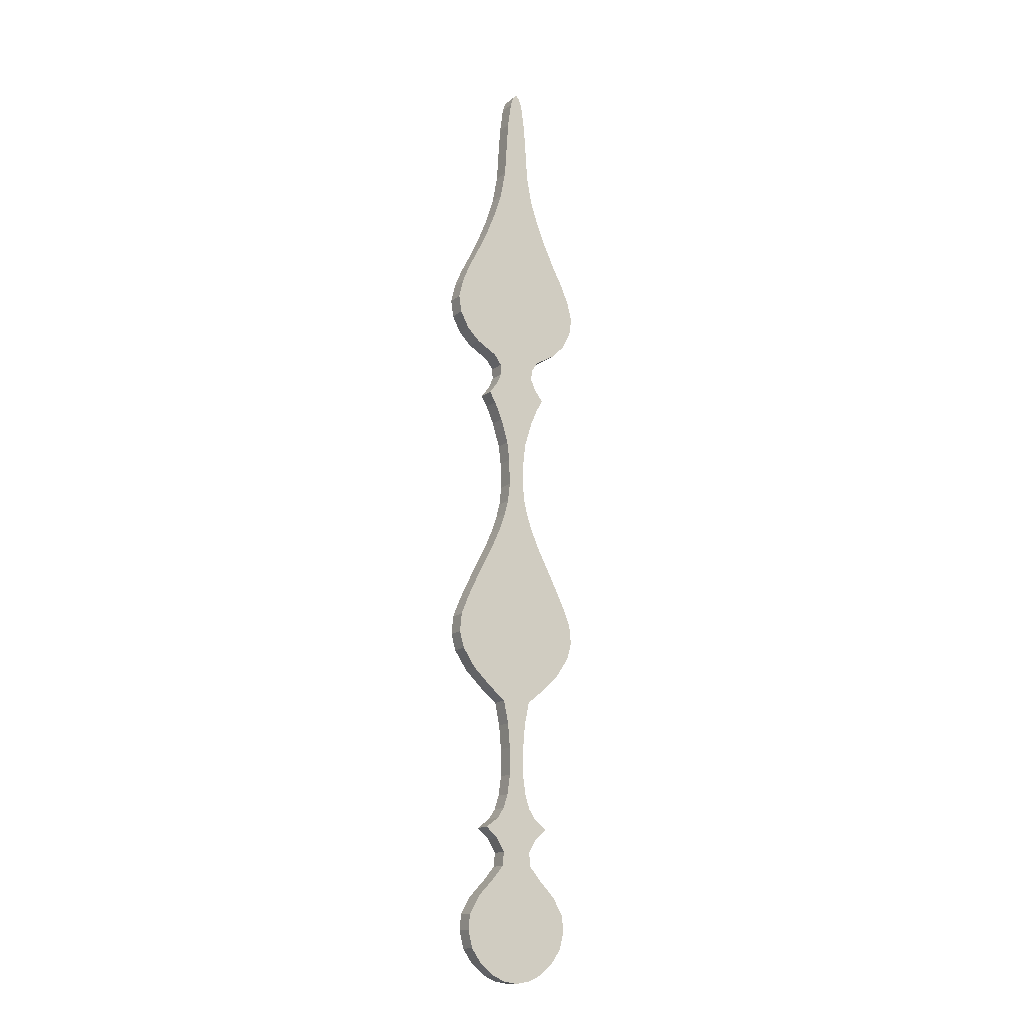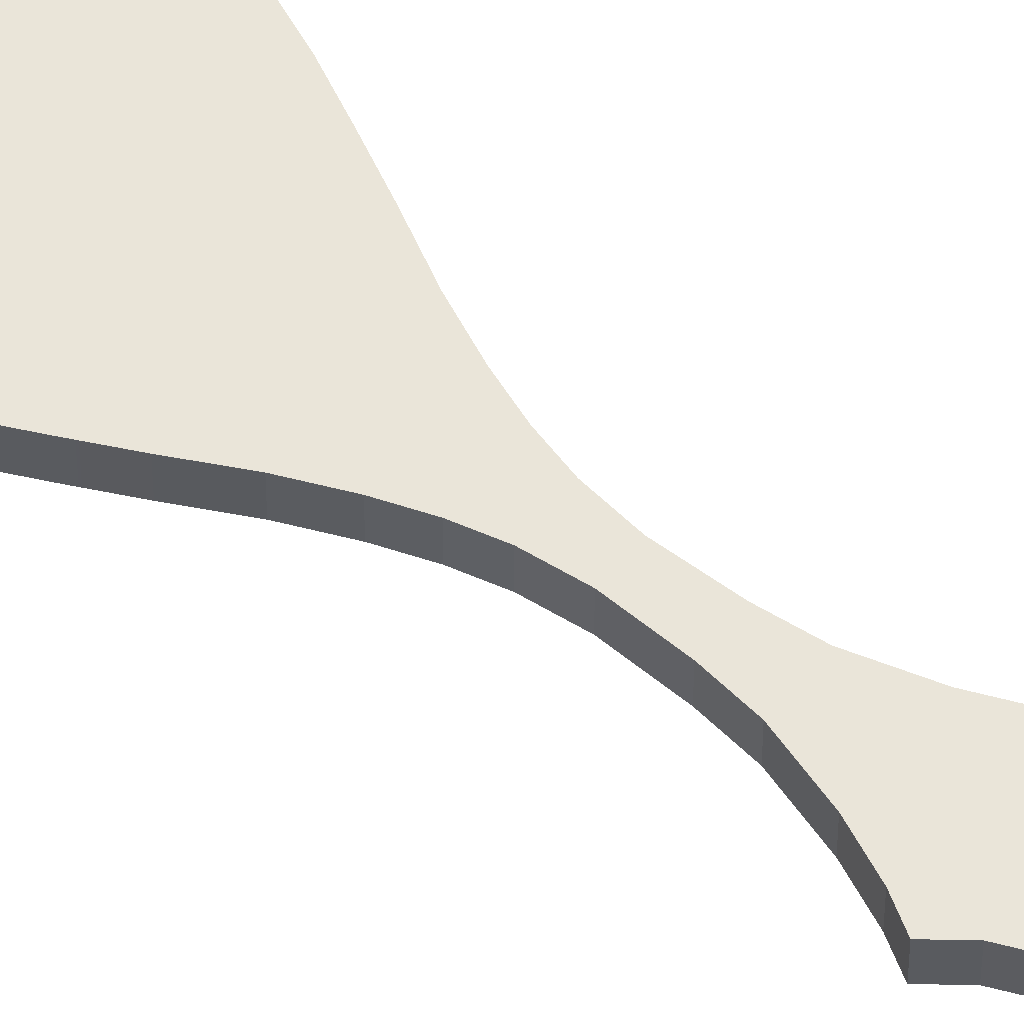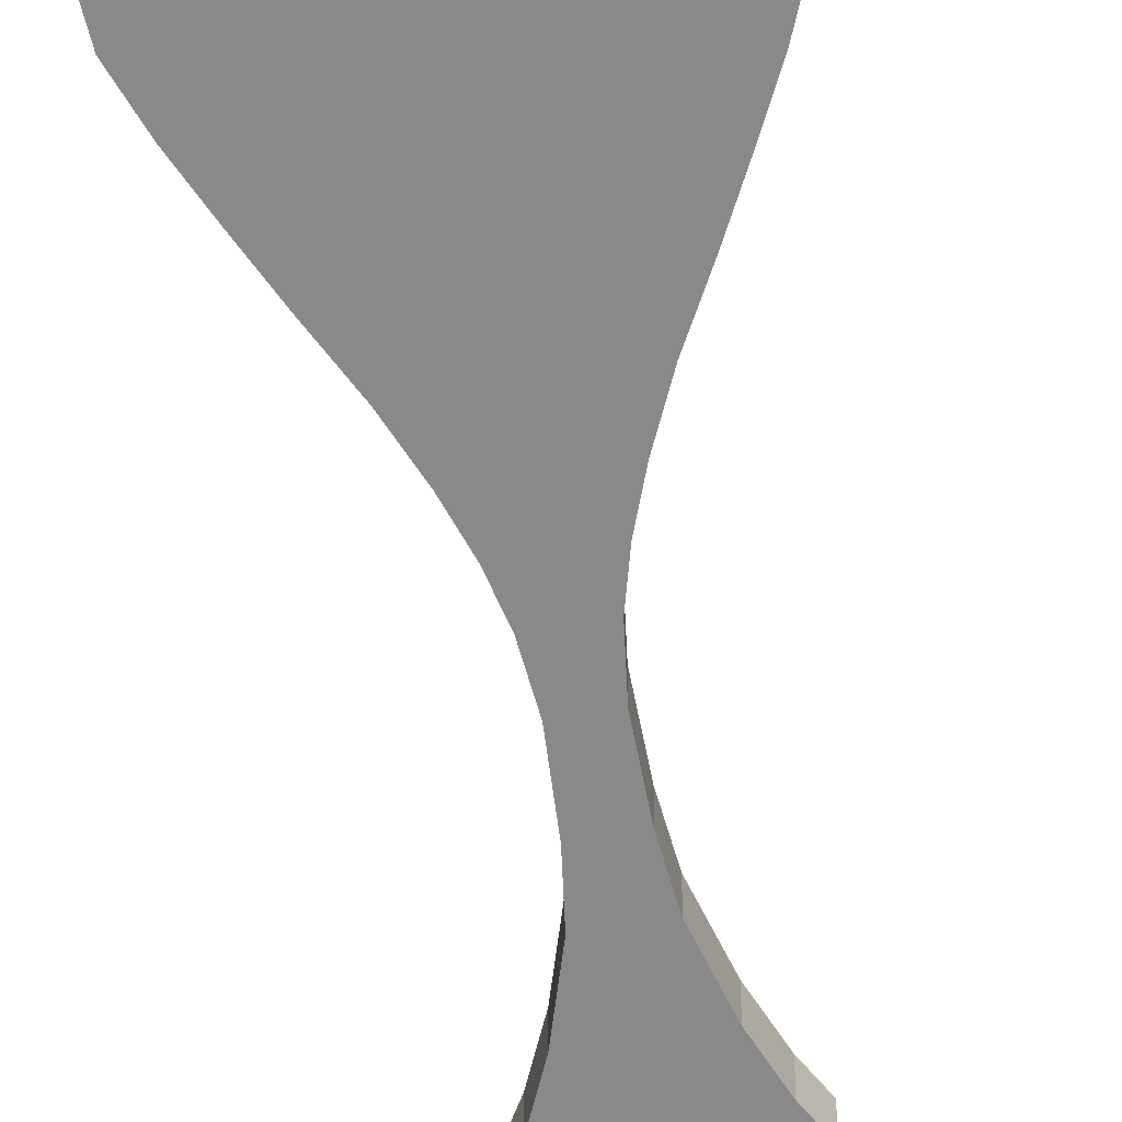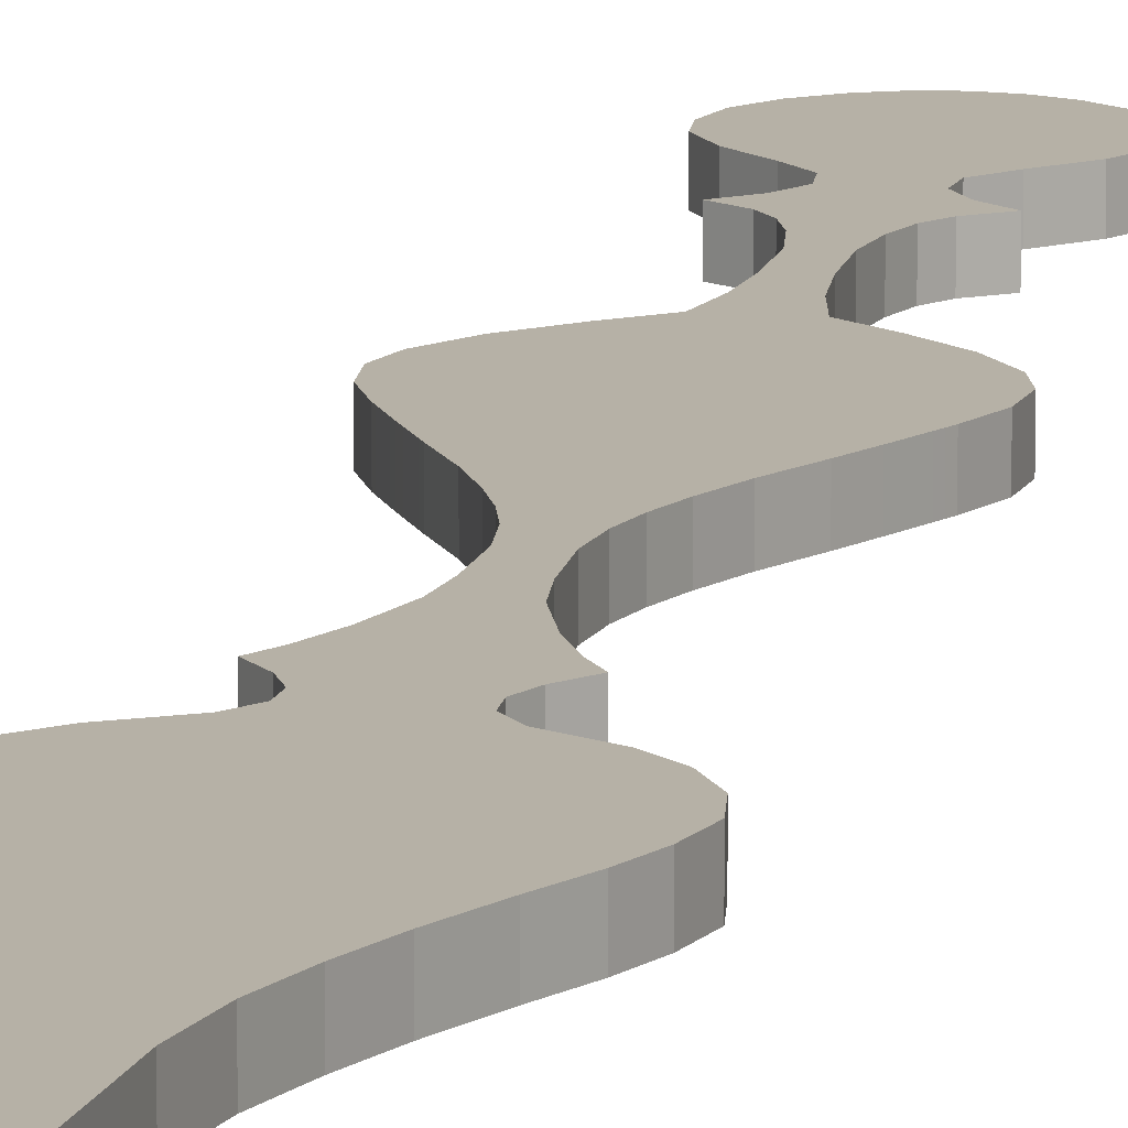
<metadata>
{"format":"obj","ext":"obj","renderer":"f3d","projection":"perspective","resolution":1024,"background":"white","views":[{"elev":-15.0,"azim":149.1,"up":"+Y"},{"elev":57.8,"azim":128.8,"up":"+Z"},{"elev":-63.3,"azim":9.3,"up":"+Z"},{"elev":12.1,"azim":-168.9,"up":"+Z"}]}
</metadata>
<code>
o Plane.001
v -0.4522 -0.1729 0
v -0.49 -0.01789 0
v 0 -0.01789 0
v 0 -0.1729 0
v -0.1255 -0.4529 0
v -0.2378 -0.4024 0
v 0 -0.4024 0
v 0 -0.4721 -0
v -0.3614 -0.3037 0
v 0 -0.3037 0
v -0.07068 1.602 0
v -0.08974 1.823 0
v 0 1.823 0
v 0 1.602 0
v -0.1318 2.027 0
v 0 2.027 0
v -0.06879 1.359 0
v 0 1.359 0
v -0.09505 1.181 0
v 0 1.181 0
v -0.136 1.055 0
v 0 1.055 0
v -0.1962 0.9655 0
v 0 0.9655 0
v -0.3089 0.882 0
v 0 0.882 0
v -0.2022 0.7867 0
v 0 0.7867 0
v -0.1327 0.6684 0
v 0 0.6684 0
v -0.144 0.5454 0
v 0 0.5454 0
v -0.2442 0.4249 0
v 0 0.4249 0
v -0.3863 0.2783 0
v 0 0.2783 0
v -0.4767 0.1216 0
v 0 0.1216 0
v -0.2849 2.153 0
v 0 2.153 0
v -0.4455 2.308 0
v 0 2.308 0
v -0.5571 2.477 0
v 0 2.477 0
v -0.5979 2.624 1e-06
v 0 2.624 1e-06
v -0.5816 2.79 1e-06
v 0 2.79 1e-06
v -0.5135 2.959 1e-06
v 0 2.959 1e-06
v -0.4346 3.122 1e-06
v 0 3.122 1e-06
v -0.3502 3.291 1e-06
v 0 3.291 1e-06
v -0.2522 3.477 1e-06
v 0 3.477 1e-06
v -0.1777 3.646 1e-06
v 0 3.646 1e-06
v -0.1268 3.787 1e-06
v 0 3.787 1e-06
v -0.09148 3.924 1e-06
v 0 3.924 1e-06
v -0.07188 4.092 1e-06
v 0 4.092 1e-06
v -0.07869 4.324 1e-06
v 0 4.324 1e-06
v -0.09911 4.497 1e-06
v 0 4.497 1e-06
v -0.1649 4.717 1e-06
v 0 4.717 1e-06
v -0.2329 4.874 1e-06
v 0 4.874 1e-06
v -0.2901 4.971 1e-06
v 0 4.971 1e-06
v -0.212 5.073 1e-06
v 0 5.073 1e-06
v -0.1703 5.168 1e-06
v 0 5.168 1e-06
v -0.1742 5.263 1e-06
v 0 5.263 1e-06
v -0.2385 5.354 1e-06
v 0 5.354 1e-06
v -0.4215 5.461 1e-06
v 0 5.461 1e-06
v -0.5325 5.572 1e-06
v 0 5.572 1e-06
v -0.6109 5.723 1e-06
v 0 5.723 1e-06
v -0.6338 5.876 1e-06
v 0 5.876 1e-06
v -0.5913 6.046 1e-06
v 0 6.046 1e-06
v -0.526 6.203 1e-06
v 0 6.203 1e-06
v -0.4345 6.379 1e-06
v 0 6.379 1e-06
v -0.33 6.598 1e-06
v 0 6.598 1e-06
v -0.2483 6.801 1e-06
v 0 6.801 1e-06
v -0.1765 7.02 1e-06
v 0 7.02 1e-06
v -0.1275 7.281 1e-06
v 0 7.281 1e-06
v -0.1111 7.532 1e-06
v 0 7.532 1e-06
v -0.09152 7.817 1e-06
v 0 7.817 1e-06
v -0.06053 8.042 1e-06
v 0 8.042 1e-06
v -0.03409 8.12 1e-06
v 0 8.161 1e-06
v 0.4522 -0.1729 0
v 0.49 -0.01789 0
v 0.1255 -0.4529 0
v 0.2378 -0.4024 0
v 0.3614 -0.3037 0
v 0.07068 1.602 0
v 0.08974 1.823 0
v 0.1318 2.027 0
v 0.06879 1.359 0
v 0.09505 1.181 0
v 0.136 1.055 0
v 0.1962 0.9655 0
v 0.3089 0.882 0
v 0.2022 0.7867 0
v 0.1327 0.6684 0
v 0.144 0.5454 0
v 0.2442 0.4249 0
v 0.3863 0.2783 0
v 0.4767 0.1216 0
v 0.2849 2.153 0
v 0.4455 2.308 0
v 0.5571 2.477 0
v 0.5979 2.624 1e-06
v 0.5816 2.79 1e-06
v 0.5135 2.959 1e-06
v 0.4346 3.122 1e-06
v 0.3502 3.291 1e-06
v 0.2522 3.477 1e-06
v 0.1777 3.646 1e-06
v 0.1268 3.787 1e-06
v 0.09148 3.924 1e-06
v 0.07188 4.092 1e-06
v 0.07869 4.324 1e-06
v 0.09911 4.497 1e-06
v 0.1649 4.717 1e-06
v 0.2329 4.874 1e-06
v 0.2901 4.971 1e-06
v 0.212 5.073 1e-06
v 0.1703 5.168 1e-06
v 0.1742 5.263 1e-06
v 0.2385 5.354 1e-06
v 0.4215 5.461 1e-06
v 0.5325 5.572 1e-06
v 0.6109 5.723 1e-06
v 0.6338 5.876 1e-06
v 0.5913 6.046 1e-06
v 0.526 6.203 1e-06
v 0.4345 6.379 1e-06
v 0.33 6.598 1e-06
v 0.2483 6.801 1e-06
v 0.1765 7.02 1e-06
v 0.1275 7.281 1e-06
v 0.1111 7.532 1e-06
v 0.09152 7.817 1e-06
v 0.06053 8.042 1e-06
v 0.03409 8.12 1e-06
v -0.4522 -0.1729 0.1596
v 0 -0.1729 0.1596
v 0 -0.01789 0.1596
v -0.49 -0.01789 0.1596
v -0.1255 -0.4529 0.1596
v 0 -0.4721 0.1596
v 0 -0.4024 0.1596
v -0.2378 -0.4024 0.1596
v -0.3614 -0.3037 0.1596
v 0 -0.3037 0.1596
v -0.07068 1.602 0.1596
v 0 1.602 0.1596
v 0 1.823 0.1596
v -0.08974 1.823 0.1596
v 0 2.027 0.1596
v -0.1318 2.027 0.1596
v -0.06879 1.359 0.1596
v 0 1.359 0.1596
v -0.09505 1.181 0.1596
v 0 1.181 0.1596
v -0.136 1.055 0.1596
v 0 1.055 0.1596
v -0.1962 0.9655 0.1596
v 0 0.9655 0.1596
v -0.3089 0.882 0.1596
v 0 0.882 0.1596
v -0.2022 0.7867 0.1596
v 0 0.7867 0.1596
v -0.1327 0.6684 0.1596
v 0 0.6684 0.1596
v -0.144 0.5454 0.1596
v 0 0.5454 0.1596
v -0.2442 0.4249 0.1596
v 0 0.4249 0.1596
v -0.3863 0.2783 0.1596
v 0 0.2783 0.1596
v -0.4767 0.1216 0.1596
v 0 0.1216 0.1596
v 0 2.153 0.1596
v -0.2849 2.153 0.1596
v 0 2.308 0.1596
v -0.4455 2.308 0.1596
v 0 2.477 0.1596
v -0.5571 2.477 0.1596
v 0 2.624 0.1596
v -0.5979 2.624 0.1596
v 0 2.79 0.1596
v -0.5816 2.79 0.1596
v 0 2.959 0.1596
v -0.5135 2.959 0.1596
v 0 3.122 0.1596
v -0.4346 3.122 0.1596
v 0 3.291 0.1596
v -0.3502 3.291 0.1596
v 0 3.477 0.1596
v -0.2522 3.477 0.1596
v 0 3.646 0.1596
v -0.1777 3.646 0.1596
v 0 3.787 0.1596
v -0.1268 3.787 0.1596
v 0 3.924 0.1596
v -0.09148 3.924 0.1596
v 0 4.092 0.1596
v -0.07188 4.092 0.1596
v 0 4.324 0.1596
v -0.07869 4.324 0.1596
v 0 4.497 0.1596
v -0.09911 4.497 0.1596
v 0 4.717 0.1596
v -0.1649 4.717 0.1596
v 0 4.874 0.1596
v -0.2329 4.874 0.1596
v 0 4.971 0.1596
v -0.2901 4.971 0.1596
v 0 5.073 0.1596
v -0.212 5.073 0.1596
v 0 5.168 0.1596
v -0.1703 5.168 0.1596
v 0 5.263 0.1596
v -0.1742 5.263 0.1596
v 0 5.354 0.1596
v -0.2385 5.354 0.1596
v 0 5.461 0.1596
v -0.4215 5.461 0.1596
v 0 5.572 0.1596
v -0.5325 5.572 0.1596
v 0 5.723 0.1596
v -0.6109 5.723 0.1596
v 0 5.876 0.1596
v -0.6338 5.876 0.1596
v 0 6.046 0.1596
v -0.5913 6.046 0.1596
v 0 6.203 0.1596
v -0.526 6.203 0.1596
v 0 6.379 0.1596
v -0.4345 6.379 0.1596
v 0 6.598 0.1596
v -0.33 6.598 0.1596
v 0 6.801 0.1596
v -0.2483 6.801 0.1596
v 0 7.02 0.1596
v -0.1765 7.02 0.1596
v 0 7.281 0.1596
v -0.1275 7.281 0.1596
v 0 7.532 0.1596
v -0.1111 7.532 0.1596
v 0 7.817 0.1596
v -0.09152 7.817 0.1596
v 0 8.042 0.1596
v -0.06053 8.042 0.1596
v 0 8.161 0.1596
v -0.03409 8.12 0.1596
v 0.4522 -0.1729 0.1596
v 0.49 -0.01789 0.1596
v 0.1255 -0.4529 0.1596
v 0.2378 -0.4024 0.1596
v 0.3614 -0.3037 0.1596
v 0.07068 1.602 0.1596
v 0.08974 1.823 0.1596
v 0.1318 2.027 0.1596
v 0.06879 1.359 0.1596
v 0.09505 1.181 0.1596
v 0.136 1.055 0.1596
v 0.1962 0.9655 0.1596
v 0.3089 0.882 0.1596
v 0.2022 0.7867 0.1596
v 0.1327 0.6684 0.1596
v 0.144 0.5454 0.1596
v 0.2442 0.4249 0.1596
v 0.3863 0.2783 0.1596
v 0.4767 0.1216 0.1596
v 0.2849 2.153 0.1596
v 0.4455 2.308 0.1596
v 0.5571 2.477 0.1596
v 0.5979 2.624 0.1596
v 0.5816 2.79 0.1596
v 0.5135 2.959 0.1596
v 0.4346 3.122 0.1596
v 0.3502 3.291 0.1596
v 0.2522 3.477 0.1596
v 0.1777 3.646 0.1596
v 0.1268 3.787 0.1596
v 0.09148 3.924 0.1596
v 0.07188 4.092 0.1596
v 0.07869 4.324 0.1596
v 0.09911 4.497 0.1596
v 0.1649 4.717 0.1596
v 0.2329 4.874 0.1596
v 0.2901 4.971 0.1596
v 0.212 5.073 0.1596
v 0.1703 5.168 0.1596
v 0.1742 5.263 0.1596
v 0.2385 5.354 0.1596
v 0.4215 5.461 0.1596
v 0.5325 5.572 0.1596
v 0.6109 5.723 0.1596
v 0.6338 5.876 0.1596
v 0.5913 6.046 0.1596
v 0.526 6.203 0.1596
v 0.4345 6.379 0.1596
v 0.33 6.598 0.1596
v 0.2483 6.801 0.1596
v 0.1765 7.02 0.1596
v 0.1275 7.281 0.1596
v 0.1111 7.532 0.1596
v 0.09152 7.817 0.1596
v 0.06053 8.042 0.1596
v 0.03409 8.12 0.1596
f 1 2 3 4
f 5 6 7 8
f 9 1 4 10
f 6 9 10 7
f 11 12 13 14
f 12 15 16 13
f 17 11 14 18
f 19 17 18 20
f 21 19 20 22
f 23 21 22 24
f 25 23 24 26
f 27 25 26 28
f 29 27 28 30
f 31 29 30 32
f 33 31 32 34
f 35 33 34 36
f 37 35 36 38
f 2 37 38 3
f 15 39 40 16
f 39 41 42 40
f 41 43 44 42
f 43 45 46 44
f 45 47 48 46
f 47 49 50 48
f 49 51 52 50
f 51 53 54 52
f 53 55 56 54
f 55 57 58 56
f 57 59 60 58
f 59 61 62 60
f 61 63 64 62
f 63 65 66 64
f 65 67 68 66
f 67 69 70 68
f 69 71 72 70
f 71 73 74 72
f 73 75 76 74
f 75 77 78 76
f 77 79 80 78
f 79 81 82 80
f 81 83 84 82
f 83 85 86 84
f 85 87 88 86
f 87 89 90 88
f 89 91 92 90
f 91 93 94 92
f 93 95 96 94
f 95 97 98 96
f 97 99 100 98
f 99 101 102 100
f 101 103 104 102
f 103 105 106 104
f 105 107 108 106
f 107 109 110 108
f 109 111 112 110
f 113 4 3 114
f 115 8 7 116
f 117 10 4 113
f 116 7 10 117
f 118 14 13 119
f 119 13 16 120
f 121 18 14 118
f 122 20 18 121
f 123 22 20 122
f 124 24 22 123
f 125 26 24 124
f 126 28 26 125
f 127 30 28 126
f 128 32 30 127
f 129 34 32 128
f 130 36 34 129
f 131 38 36 130
f 114 3 38 131
f 120 16 40 132
f 132 40 42 133
f 133 42 44 134
f 134 44 46 135
f 135 46 48 136
f 136 48 50 137
f 137 50 52 138
f 138 52 54 139
f 139 54 56 140
f 140 56 58 141
f 141 58 60 142
f 142 60 62 143
f 143 62 64 144
f 144 64 66 145
f 145 66 68 146
f 146 68 70 147
f 147 70 72 148
f 148 72 74 149
f 149 74 76 150
f 150 76 78 151
f 151 78 80 152
f 152 80 82 153
f 153 82 84 154
f 154 84 86 155
f 155 86 88 156
f 156 88 90 157
f 157 90 92 158
f 158 92 94 159
f 159 94 96 160
f 160 96 98 161
f 161 98 100 162
f 162 100 102 163
f 163 102 104 164
f 164 104 106 165
f 165 106 108 166
f 166 108 110 167
f 167 110 112 168
f 169 170 171 172
f 173 174 175 176
f 177 178 170 169
f 176 175 178 177
f 179 180 181 182
f 182 181 183 184
f 185 186 180 179
f 187 188 186 185
f 189 190 188 187
f 191 192 190 189
f 193 194 192 191
f 195 196 194 193
f 197 198 196 195
f 199 200 198 197
f 201 202 200 199
f 203 204 202 201
f 205 206 204 203
f 172 171 206 205
f 184 183 207 208
f 208 207 209 210
f 210 209 211 212
f 212 211 213 214
f 214 213 215 216
f 216 215 217 218
f 218 217 219 220
f 220 219 221 222
f 222 221 223 224
f 224 223 225 226
f 226 225 227 228
f 228 227 229 230
f 230 229 231 232
f 232 231 233 234
f 234 233 235 236
f 236 235 237 238
f 238 237 239 240
f 240 239 241 242
f 242 241 243 244
f 244 243 245 246
f 246 245 247 248
f 248 247 249 250
f 250 249 251 252
f 252 251 253 254
f 254 253 255 256
f 256 255 257 258
f 258 257 259 260
f 260 259 261 262
f 262 261 263 264
f 264 263 265 266
f 266 265 267 268
f 268 267 269 270
f 270 269 271 272
f 272 271 273 274
f 274 273 275 276
f 276 275 277 278
f 278 277 279 280
f 281 282 171 170
f 283 284 175 174
f 285 281 170 178
f 284 285 178 175
f 286 287 181 180
f 287 288 183 181
f 289 286 180 186
f 290 289 186 188
f 291 290 188 190
f 292 291 190 192
f 293 292 192 194
f 294 293 194 196
f 295 294 196 198
f 296 295 198 200
f 297 296 200 202
f 298 297 202 204
f 299 298 204 206
f 282 299 206 171
f 288 300 207 183
f 300 301 209 207
f 301 302 211 209
f 302 303 213 211
f 303 304 215 213
f 304 305 217 215
f 305 306 219 217
f 306 307 221 219
f 307 308 223 221
f 308 309 225 223
f 309 310 227 225
f 310 311 229 227
f 311 312 231 229
f 312 313 233 231
f 313 314 235 233
f 314 315 237 235
f 315 316 239 237
f 316 317 241 239
f 317 318 243 241
f 318 319 245 243
f 319 320 247 245
f 320 321 249 247
f 321 322 251 249
f 322 323 253 251
f 323 324 255 253
f 324 325 257 255
f 325 326 259 257
f 326 327 261 259
f 327 328 263 261
f 328 329 265 263
f 329 330 267 265
f 330 331 269 267
f 331 332 271 269
f 332 333 273 271
f 333 334 275 273
f 334 335 277 275
f 335 336 279 277
f 119 120 288 287
f 11 17 185 179
f 143 144 312 311
f 118 119 287 286
f 85 83 252 254
f 51 49 218 220
f 17 19 187 185
f 144 145 313 312
f 121 118 286 289
f 87 85 254 256
f 145 146 314 313
f 53 51 220 222
f 19 21 189 187
f 122 121 289 290
f 146 147 315 314
f 89 87 256 258
f 55 53 222 224
f 123 122 290 291
f 21 23 191 189
f 147 148 316 315
f 124 123 291 292
f 91 89 258 260
f 148 149 317 316
f 57 55 224 226
f 23 25 193 191
f 125 124 292 293
f 149 150 318 317
f 93 91 260 262
f 59 57 226 228
f 126 125 293 294
f 25 27 195 193
f 150 151 319 318
f 151 152 320 319
f 127 126 294 295
f 95 93 262 264
f 61 59 228 230
f 27 29 197 195
f 128 127 295 296
f 152 153 321 320
f 97 95 264 266
f 63 61 230 232
f 129 128 296 297
f 29 31 199 197
f 153 154 322 321
f 130 129 297 298
f 99 97 266 268
f 154 155 323 322
f 65 63 232 234
f 31 33 201 199
f 131 130 298 299
f 155 156 324 323
f 101 99 268 270
f 67 65 234 236
f 114 131 299 282
f 33 35 203 201
f 156 157 325 324
f 120 132 300 288
f 103 101 270 272
f 157 158 326 325
f 69 67 236 238
f 35 37 205 203
f 132 133 301 300
f 158 159 327 326
f 6 5 173 176
f 105 103 272 274
f 71 69 238 240
f 133 134 302 301
f 37 2 172 205
f 159 160 328 327
f 134 135 303 302
f 107 105 274 276
f 160 161 329 328
f 5 8 174 173
f 73 71 240 242
f 39 15 184 208
f 2 1 169 172
f 135 136 304 303
f 161 162 330 329
f 109 107 276 278
f 75 73 242 244
f 136 137 305 304
f 41 39 208 210
f 112 111 280 279
f 162 163 331 330
f 1 9 177 169
f 137 138 306 305
f 111 109 278 280
f 163 164 332 331
f 77 75 244 246
f 43 41 210 212
f 9 6 176 177
f 79 77 246 248
f 138 139 307 306
f 115 116 284 283
f 164 165 333 332
f 15 12 182 184
f 139 140 308 307
f 45 43 212 214
f 165 166 334 333
f 8 115 283 174
f 12 11 179 182
f 140 141 309 308
f 113 114 282 281
f 166 167 335 334
f 81 79 248 250
f 47 45 214 216
f 117 113 281 285
f 168 112 279 336
f 141 142 310 309
f 167 168 336 335
f 116 117 285 284
f 83 81 250 252
f 142 143 311 310
f 49 47 216 218

</code>
